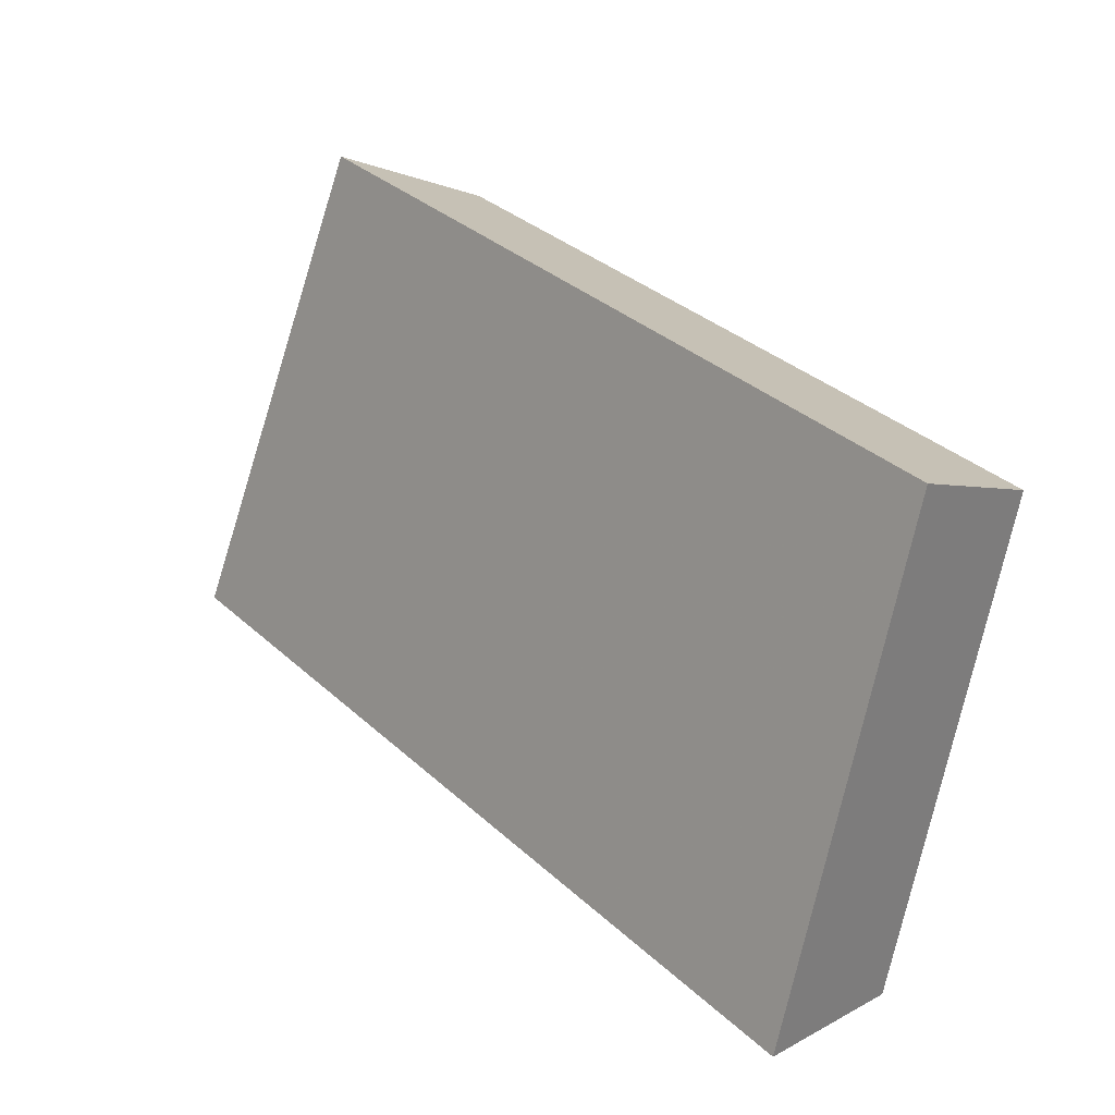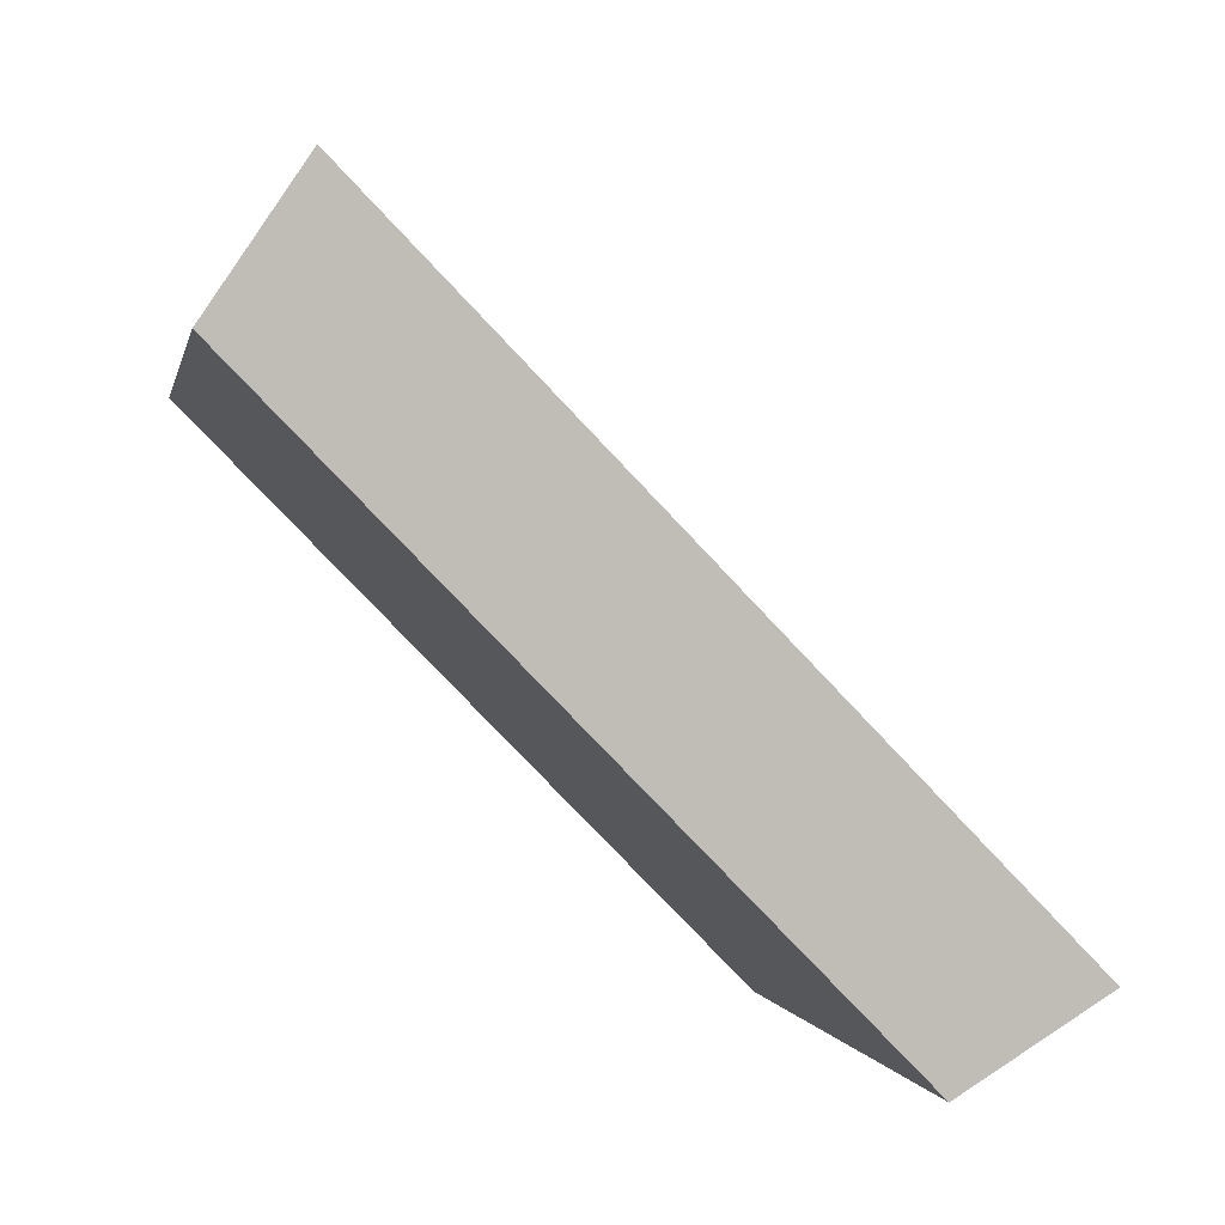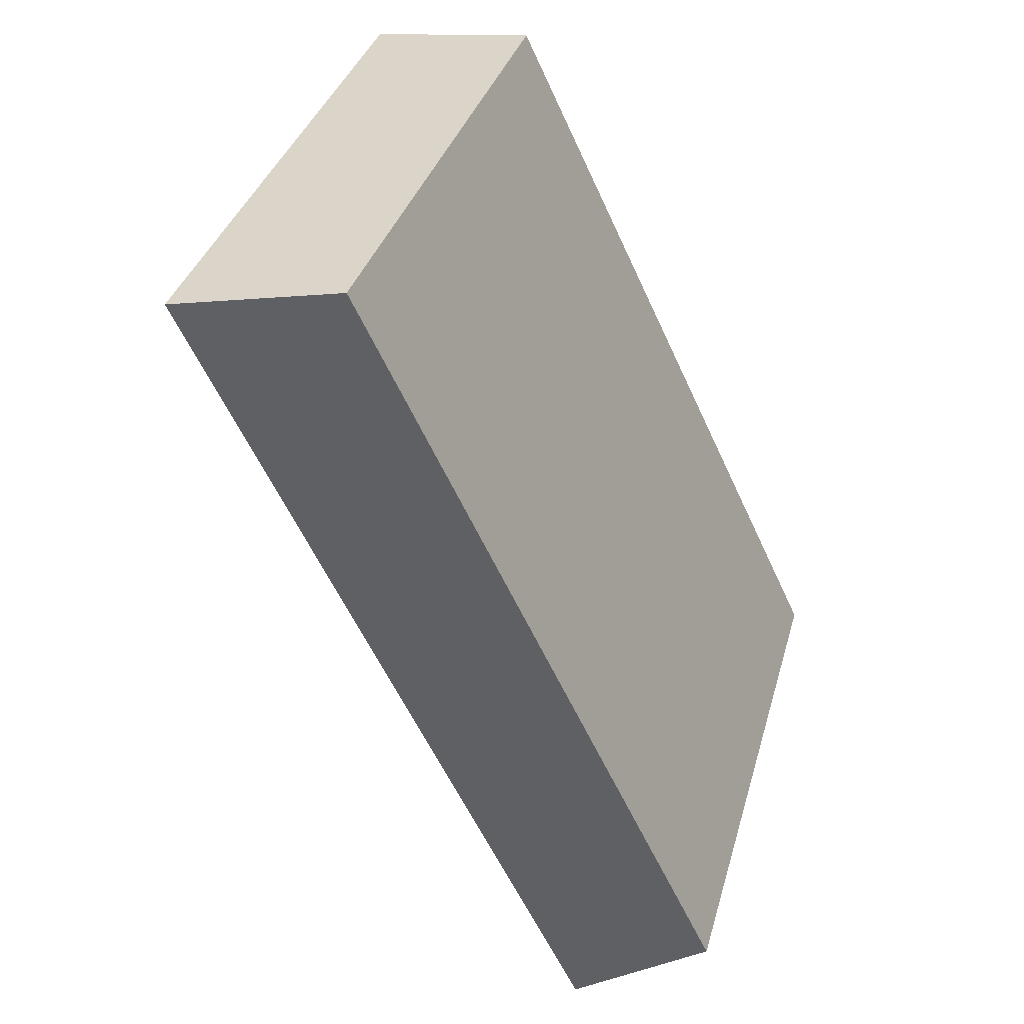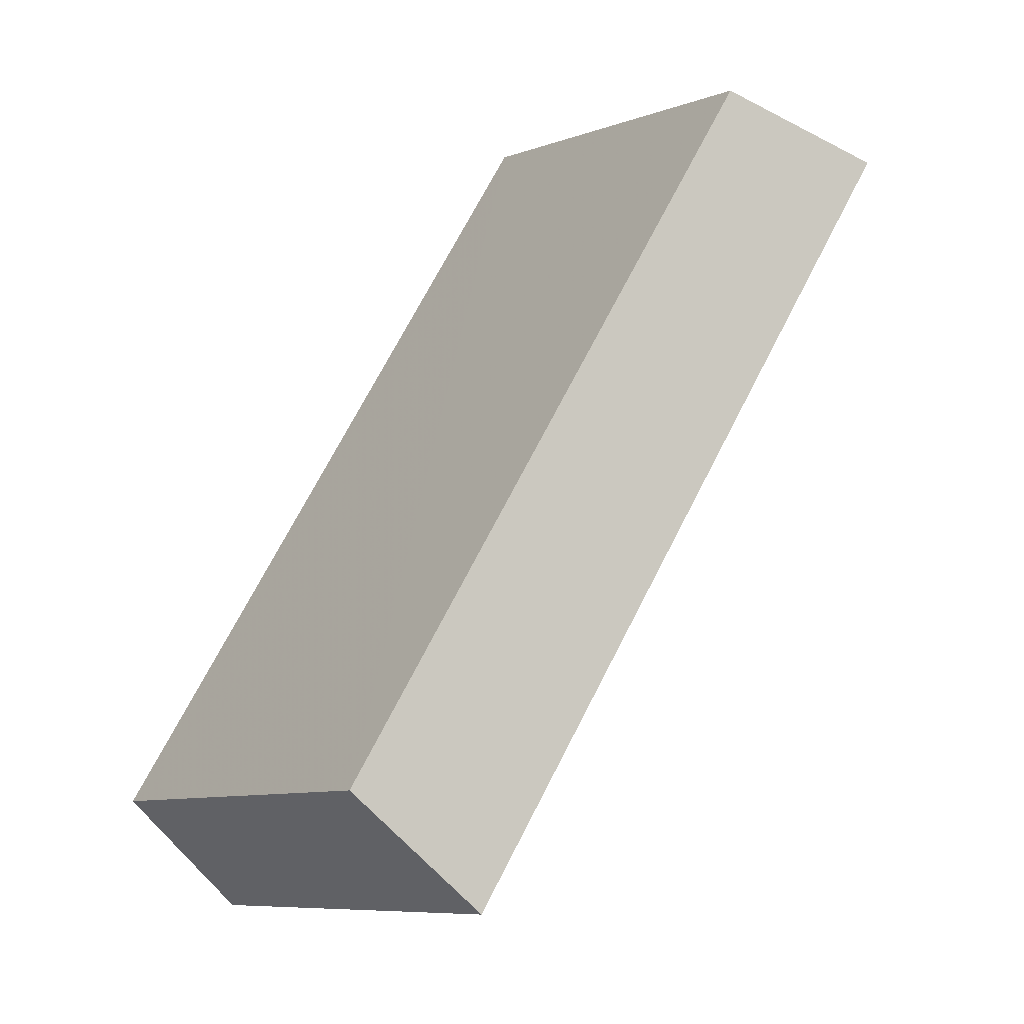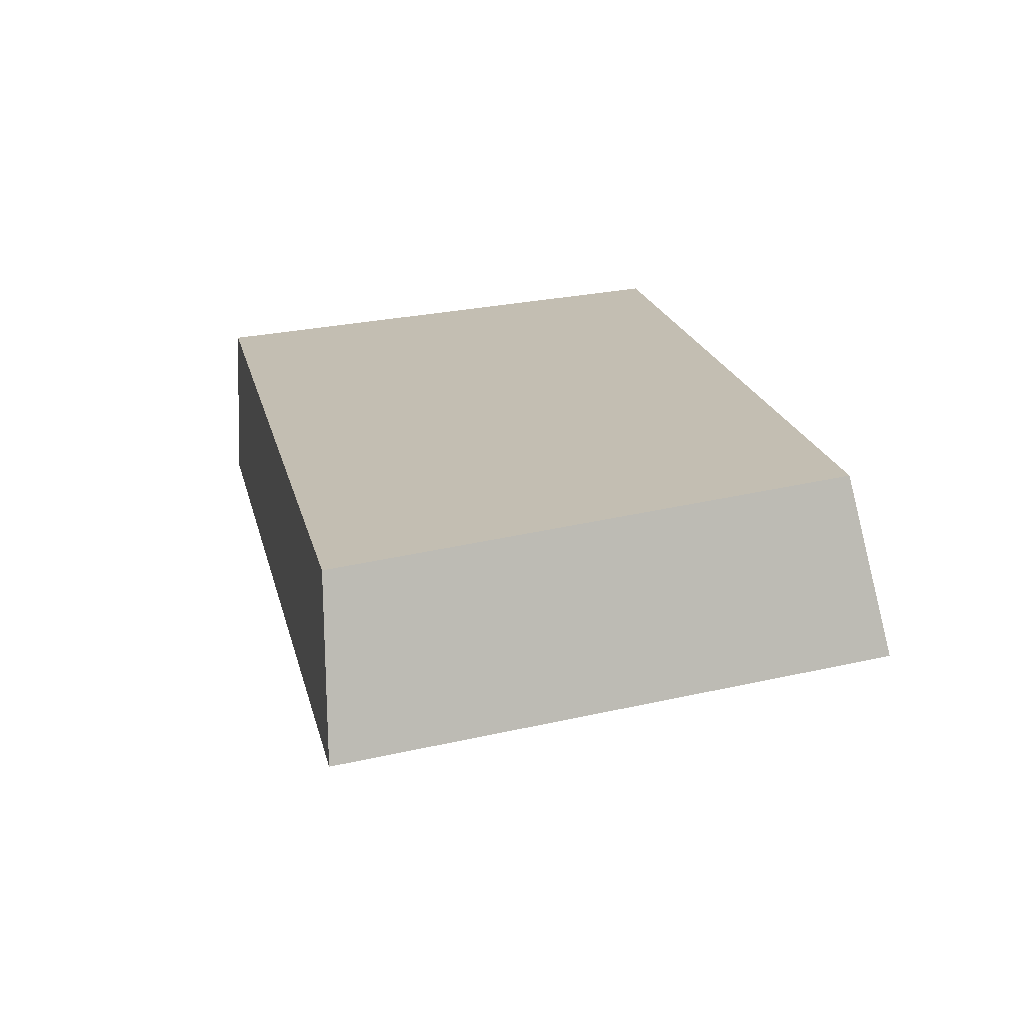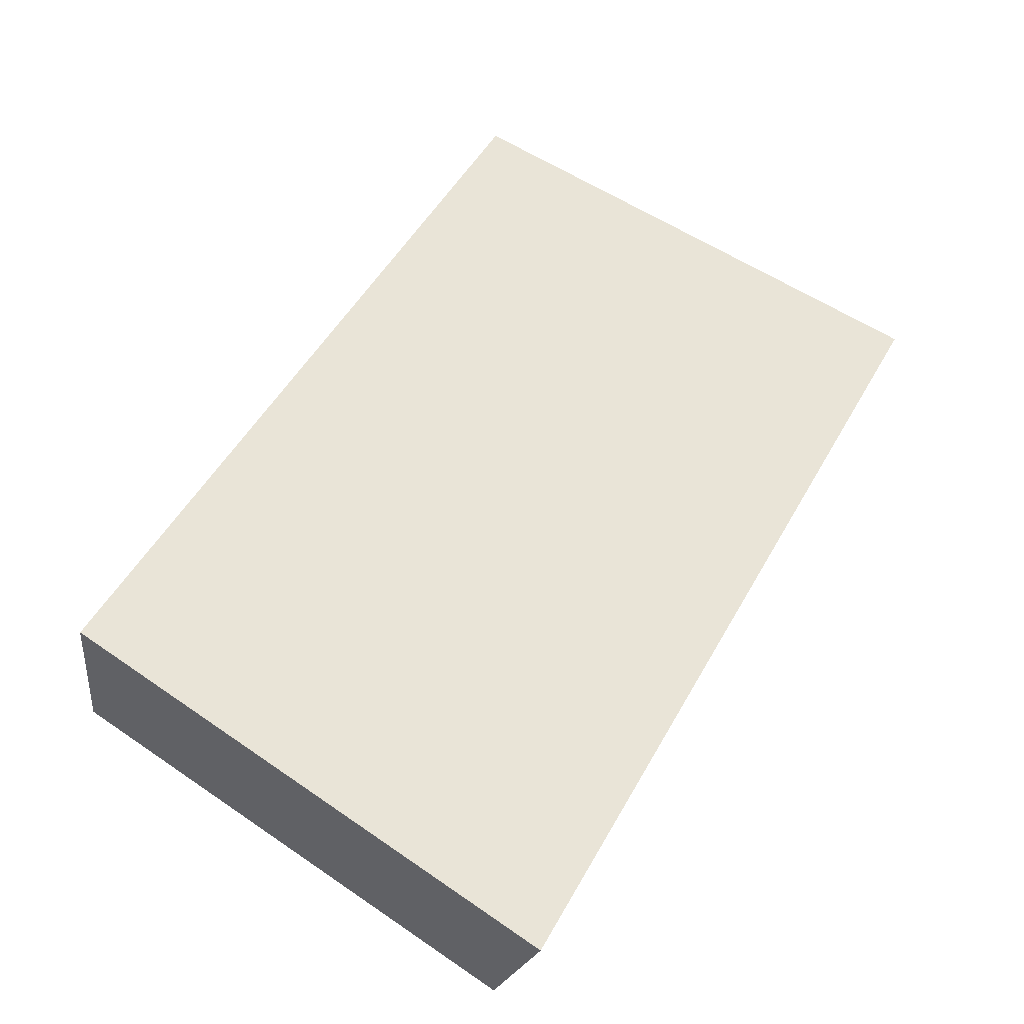
<metadata>
{"format":"obj","ext":"obj","renderer":"f3d","projection":"perspective","resolution":1024,"background":"white","views":[{"elev":30.7,"azim":-77.0,"up":"+Y"},{"elev":-76.1,"azim":-177.0,"up":"+Y"},{"elev":-54.4,"azim":-16.7,"up":"+Y"},{"elev":9.7,"azim":134.4,"up":"+Z"},{"elev":-33.6,"azim":72.9,"up":"+Z"},{"elev":-76.6,"azim":-133.3,"up":"+Z"}]}
</metadata>
<code>
v 2.021 0.1366 2.468
v 2.028 0.1366 2.461
v 2.029 0.1418 2.462
v 2.023 0.1418 2.469
v 2.028 0.1426 2.461
v 2.029 0.1418 2.462
v 2.028 0.1366 2.461
v 2.027 0.137 2.459
v 2.021 0.1426 2.468
v 2.023 0.1418 2.469
v 2.029 0.1418 2.462
v 2.028 0.1426 2.461
v 2.027 0.137 2.459
v 2.028 0.1366 2.461
v 2.021 0.1366 2.468
v 2.02 0.137 2.468
v 2.02 0.137 2.468
v 2.021 0.1366 2.468
v 2.023 0.1418 2.469
v 2.021 0.1426 2.468
v 2.021 0.1426 2.468
v 2.028 0.1426 2.461
v 2.027 0.137 2.459
v 2.02 0.137 2.468
f 1 2 3
f 1 3 4
f 5 6 7
f 5 7 8
f 9 10 11
f 9 11 12
f 13 14 15
f 13 15 16
f 17 18 19
f 17 19 20
f 21 22 23
f 21 23 24

</code>
